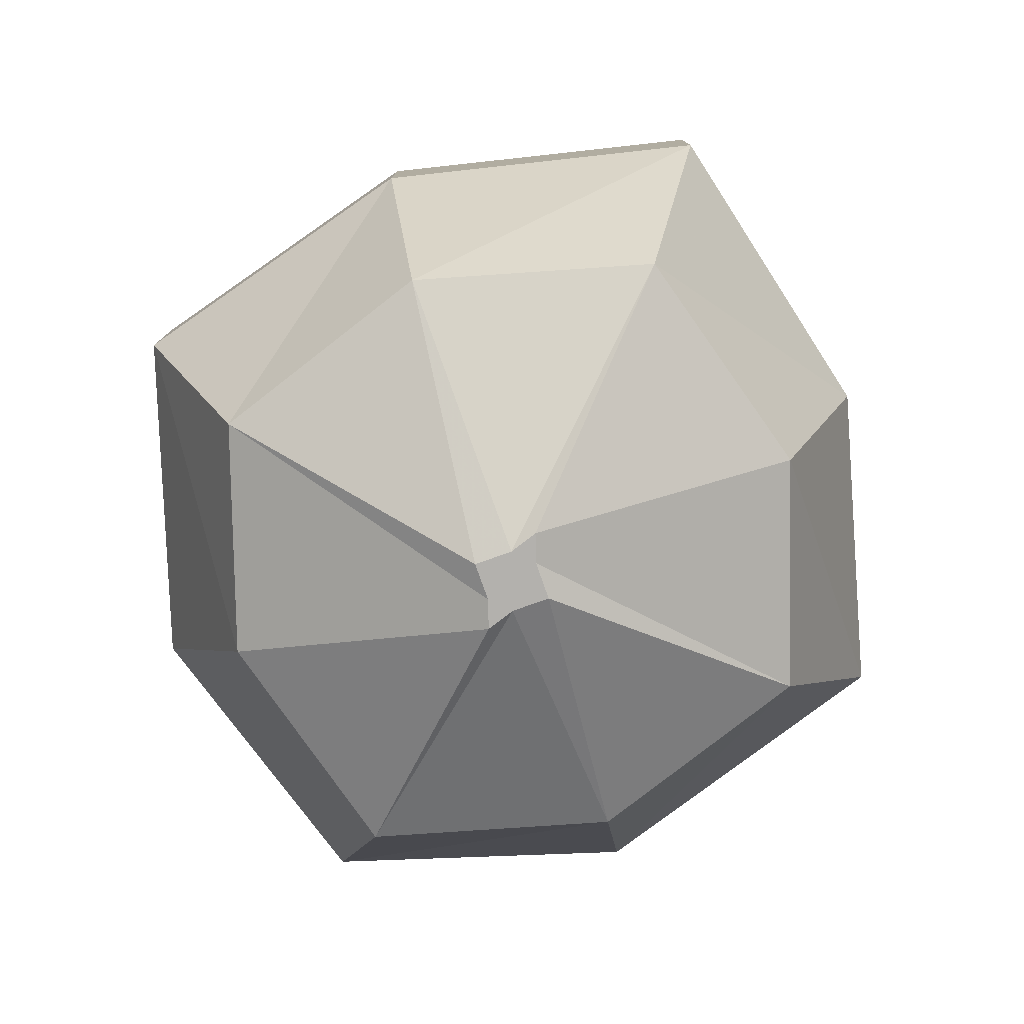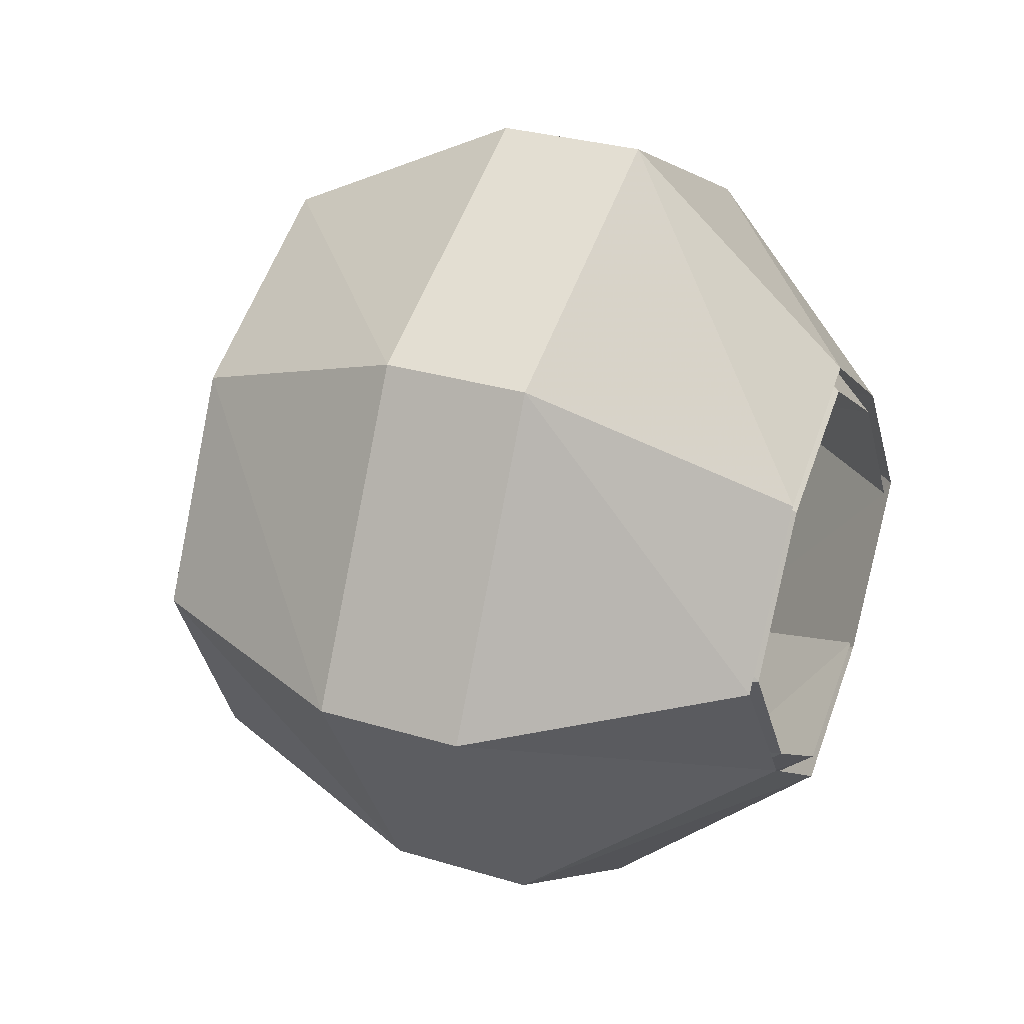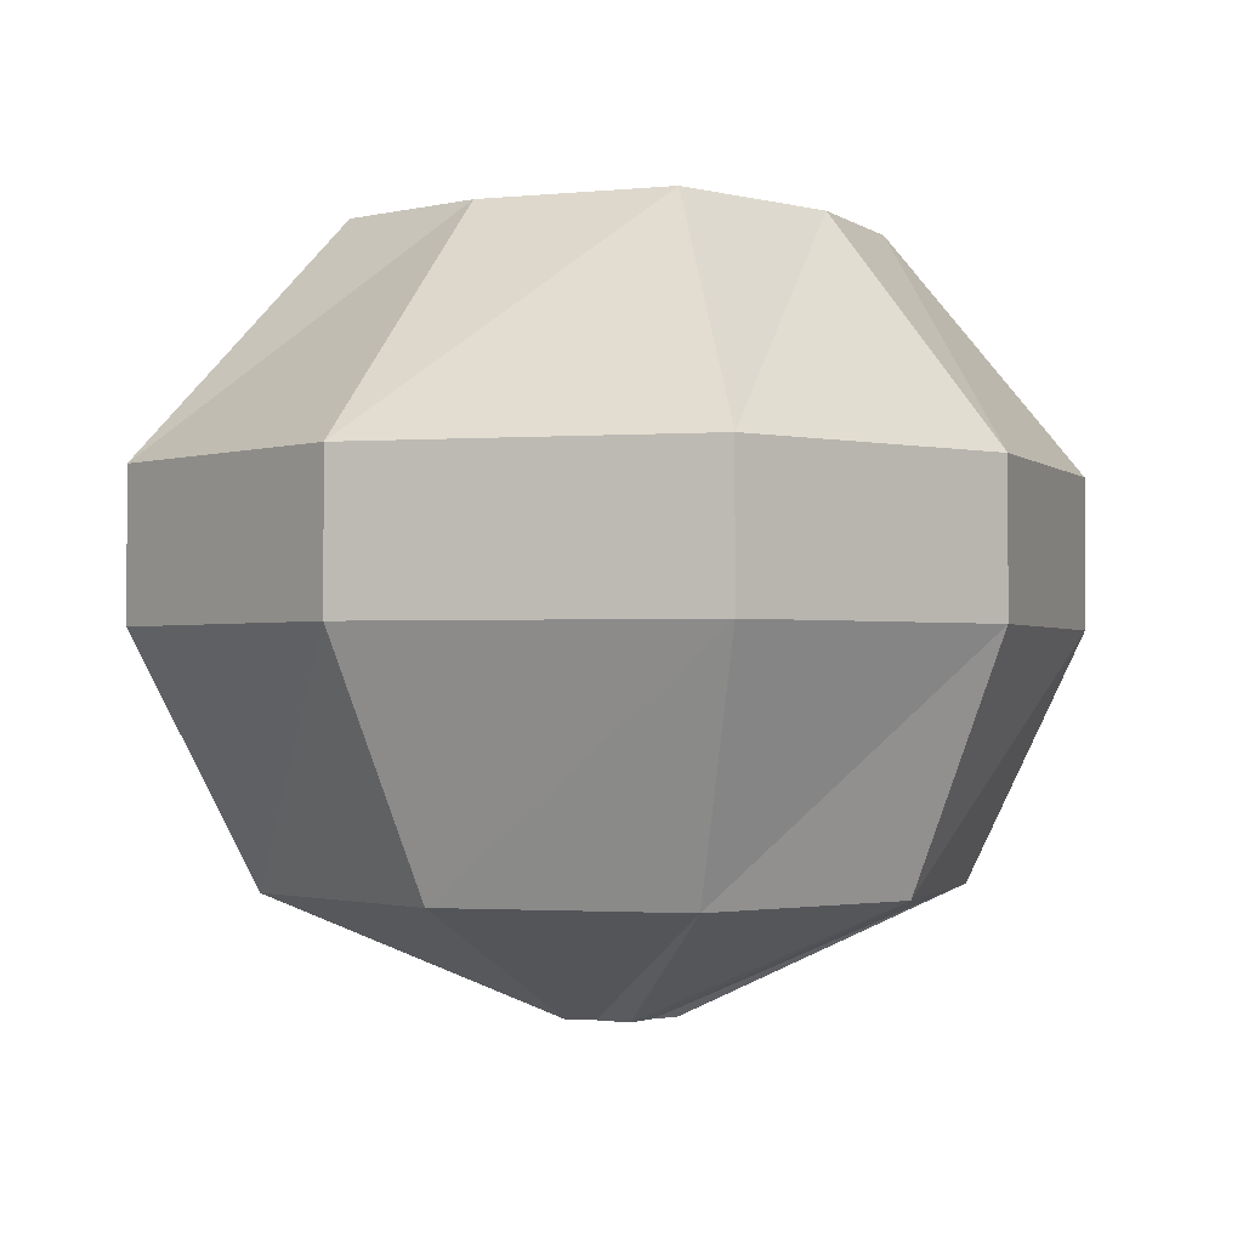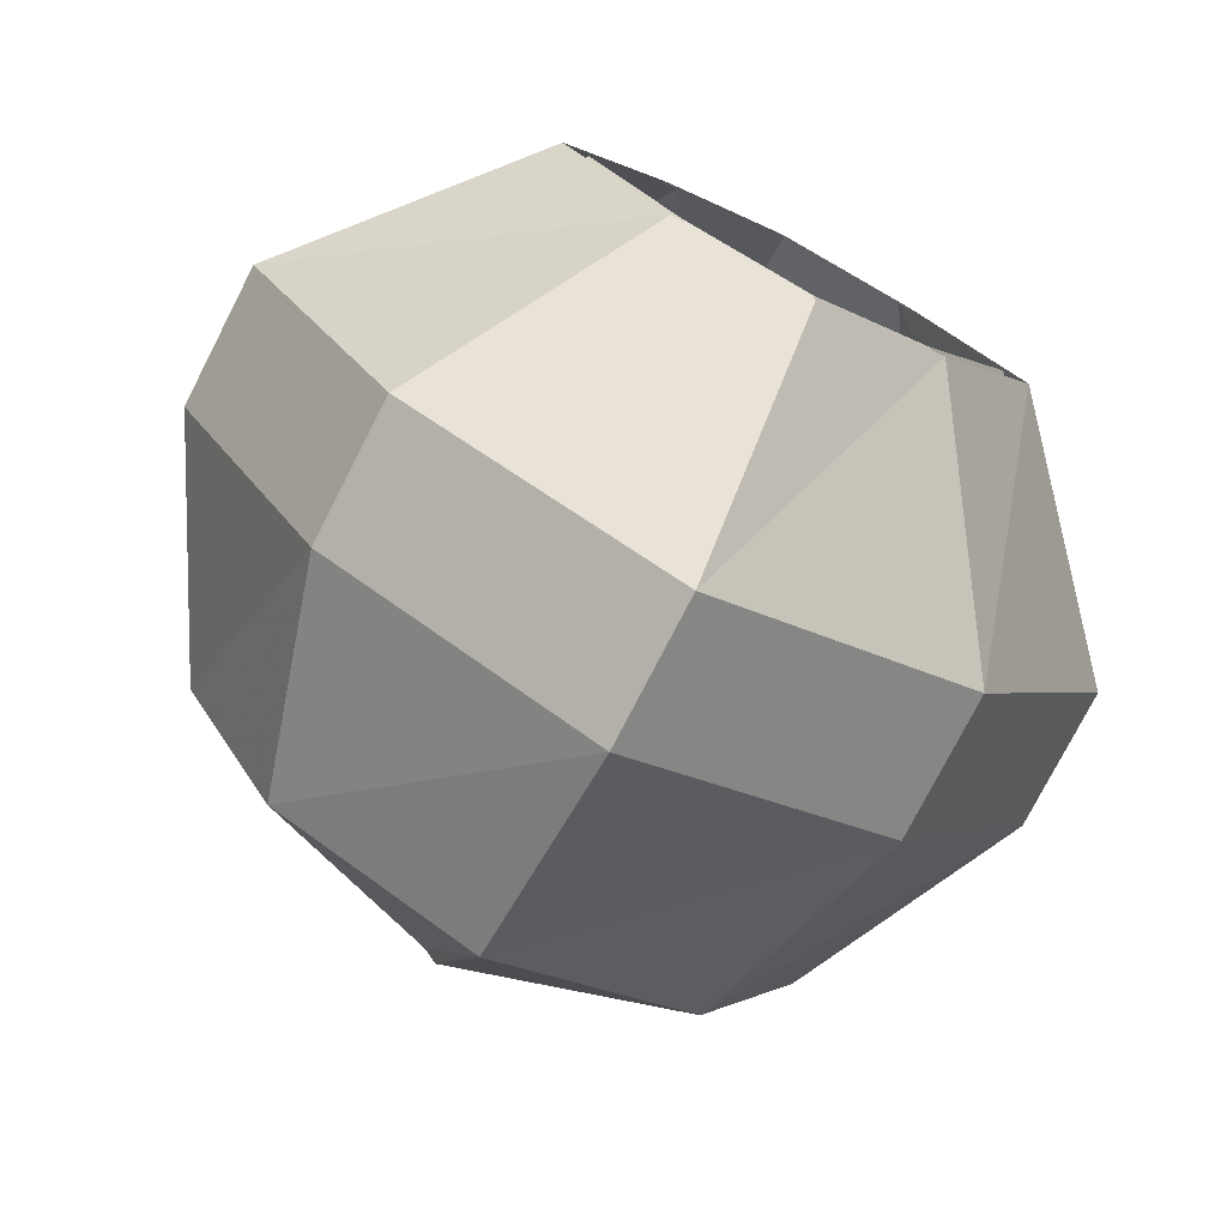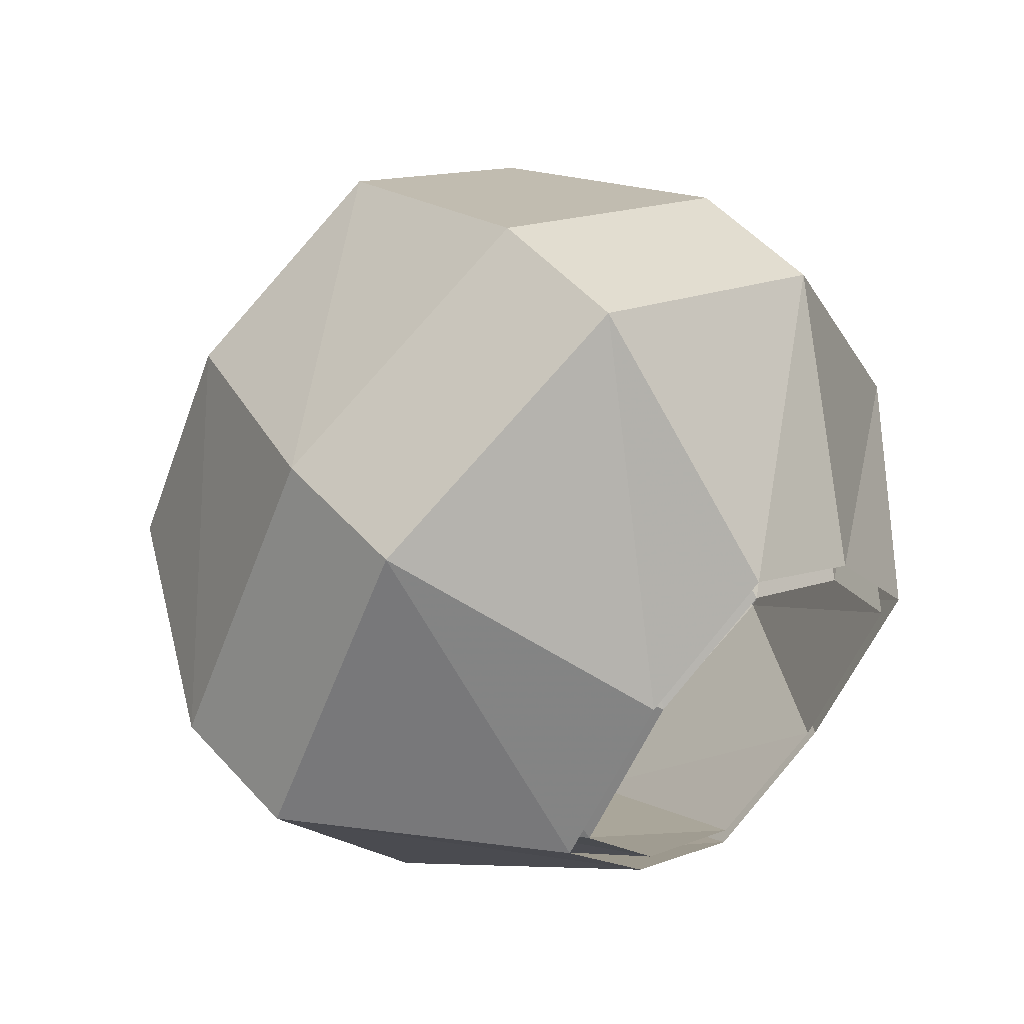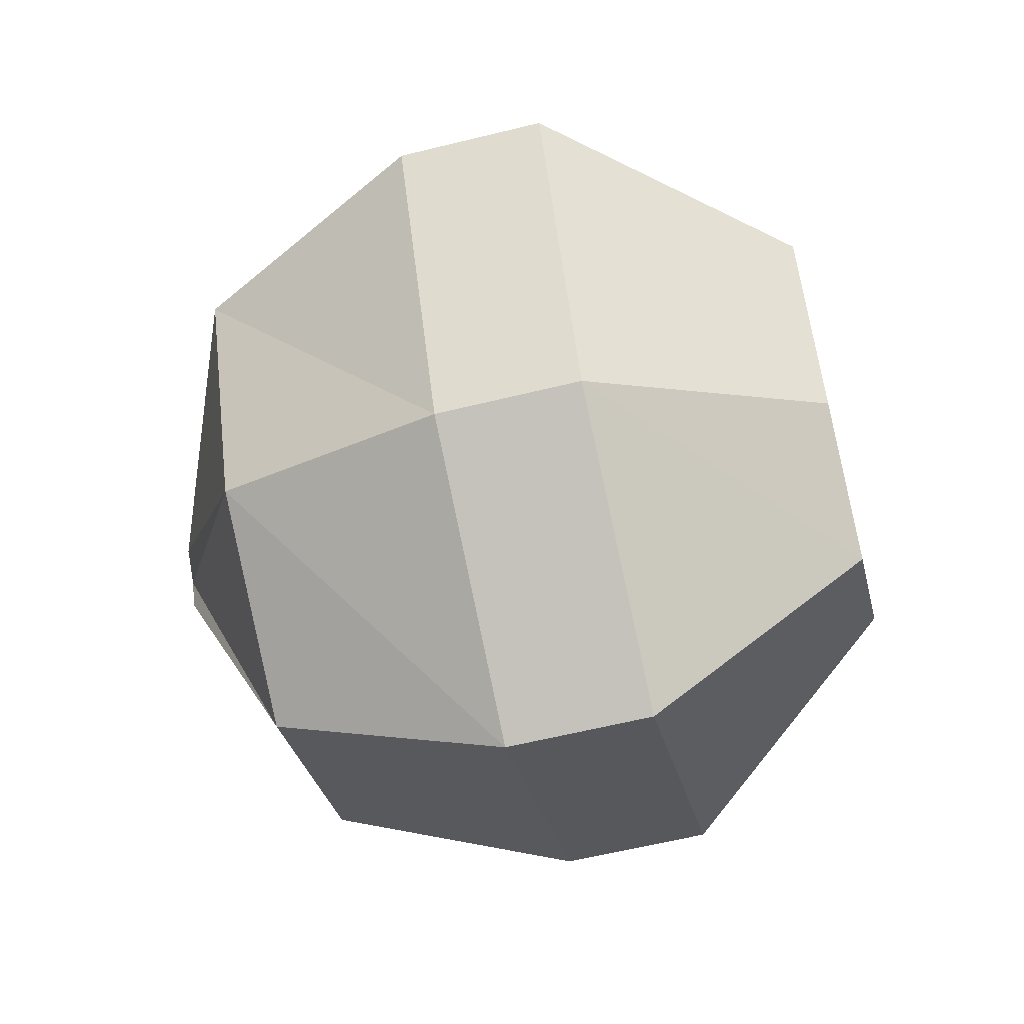
<metadata>
{"format":"obj","ext":"obj","renderer":"f3d","projection":"perspective","resolution":1024,"background":"white","views":[{"elev":-79.3,"azim":154.5,"up":"+Y"},{"elev":29.4,"azim":114.3,"up":"+Z"},{"elev":-1.2,"azim":78.3,"up":"+Y"},{"elev":-76.8,"azim":152.8,"up":"+Z"},{"elev":52.9,"azim":139.1,"up":"+Z"},{"elev":-60.2,"azim":104.2,"up":"+Z"}]}
</metadata>
<code>
v 0 -0.1328 -0.2344
v 0.1484 -0.1328 -0.1484
v 0.1484 -0.2109 -0.1484
v 0 -0.2109 -0.2344
v -0.1484 -0.1328 -0.1484
v -0.07031 -0.007812 -0.08594
v 0 -0.007812 -0.1328
v 0.07031 -0.007812 -0.08594
v 0.2266 -0.1328 0
v 0.2266 -0.2109 0
v 0.1641 -0.3359 0
v 0.1094 -0.3359 -0.1094
v 0 -0.3359 -0.1719
v -0.1484 -0.2109 -0.1484
v -0.2266 -0.1328 0
v -0.125 -0.007812 0
v 0.1484 -0.1328 0.1562
v 0 -0.1328 0.2344
v 0 -0.2109 0.2344
v 0.1484 -0.2109 0.1562
v 0.125 -0.007812 0
v 0.07031 -0.007812 0.08594
v 0 -0.007812 0.1328
v -0.1484 -0.1328 0.1562
v -0.1484 -0.2109 0.1562
v -0.1094 -0.3359 0.1094
v 0 -0.3359 0.1719
v 0.1094 -0.3359 0.1094
v -0.2266 -0.2109 0
v -0.07031 -0.007812 0.08594
v -0.1641 -0.3359 0
v -0.02344 -0.4062 0
v -0.007812 -0.4062 0.01562
v 0 -0.4062 0.03125
v 0.007812 -0.4062 0.01562
v -0.1094 -0.3359 -0.1094
v -0.007812 -0.4062 -0.01562
v 0.02344 -0.4062 0
v 0.007812 -0.4062 -0.01562
v 0 -0.4062 -0.03125
v 0 -0.1406 -0.2656
v 0.1641 -0.1406 -0.1641
v 0.1641 -0.2266 -0.1641
v 0 -0.2266 -0.2656
v -0.1641 -0.1406 -0.1641
v -0.07812 -0.007812 -0.09375
v 0 -0.007812 -0.1484
v 0.07812 -0.007812 -0.09375
v 0.2578 -0.1406 0
v 0.2578 -0.2266 0
v 0.1875 -0.3672 0
v 0.125 -0.3672 -0.125
v 0 -0.3672 -0.1953
v -0.1641 -0.2266 -0.1641
v -0.2578 -0.1406 0
v -0.1406 -0.007812 0
v 0.1641 -0.1406 0.1797
v 0 -0.1406 0.2656
v 0 -0.2266 0.2656
v 0.1641 -0.2266 0.1797
v 0.1406 -0.007812 0
v 0.07812 -0.007812 0.09375
v 0 -0.007812 0.1484
v -0.1641 -0.1406 0.1797
v -0.1641 -0.2266 0.1797
v -0.125 -0.3672 0.125
v 0 -0.3672 0.1953
v 0.125 -0.3672 0.125
v -0.2578 -0.2266 0
v -0.07812 -0.007812 0.09375
v -0.1875 -0.3672 0
v -0.02344 -0.4375 0
v -0.007812 -0.4375 0.01562
v 0 -0.4375 0.03125
v 0.007812 -0.4375 0.01562
v -0.125 -0.3672 -0.125
v -0.007812 -0.4375 -0.01562
v 0.02344 -0.4375 0
v 0.007812 -0.4375 -0.01562
v 0 -0.4375 -0.03125
f 1 2 3
f 1 3 4
f 1 4 5
f 1 5 6
f 1 6 7
f 1 7 2
f 2 7 8
f 2 8 9
f 2 9 10
f 2 10 3
f 3 10 11
f 3 11 12
f 3 12 4
f 4 12 13
f 4 13 14
f 4 14 5
f 5 14 15
f 5 15 16
f 5 16 6
f 17 18 19
f 17 19 20
f 17 20 9
f 17 9 21
f 17 21 22
f 17 22 18
f 18 22 23
f 18 23 24
f 18 24 25
f 18 25 19
f 19 25 26
f 19 26 27
f 19 27 20
f 20 27 28
f 20 28 10
f 20 10 9
f 15 14 29
f 15 29 24
f 15 24 30
f 15 30 16
f 24 29 25
f 25 29 31
f 25 31 26
f 26 31 32
f 26 32 33
f 26 33 27
f 27 33 34
f 27 34 28
f 28 34 35
f 28 35 11
f 28 11 10
f 23 30 24
f 8 21 9
f 14 13 36
f 14 36 29
f 29 36 31
f 31 36 37
f 31 37 32
f 32 37 33
f 33 37 34
f 34 37 35
f 35 37 38
f 35 38 11
f 11 38 12
f 12 38 39
f 12 39 13
f 13 39 40
f 13 40 36
f 36 40 37
f 37 40 39
f 37 39 38
f 41 42 43
f 41 43 44
f 41 44 45
f 41 45 46
f 41 46 47
f 41 47 42
f 42 47 48
f 42 48 49
f 42 49 50
f 42 50 43
f 43 50 51
f 43 51 52
f 43 52 44
f 44 52 53
f 44 53 54
f 44 54 45
f 45 54 55
f 45 55 56
f 45 56 46
f 57 58 59
f 57 59 60
f 57 60 49
f 57 49 61
f 57 61 62
f 57 62 58
f 58 62 63
f 58 63 64
f 58 64 65
f 58 65 59
f 59 65 66
f 59 66 67
f 59 67 60
f 60 67 68
f 60 68 50
f 60 50 49
f 55 54 69
f 55 69 64
f 55 64 70
f 55 70 56
f 64 69 65
f 65 69 71
f 65 71 66
f 66 71 72
f 66 72 73
f 66 73 67
f 67 73 74
f 67 74 68
f 68 74 75
f 68 75 51
f 68 51 50
f 63 70 64
f 48 61 49
f 54 53 76
f 54 76 69
f 69 76 71
f 71 76 77
f 71 77 72
f 72 77 73
f 73 77 74
f 74 77 75
f 75 77 78
f 75 78 51
f 51 78 52
f 52 78 79
f 52 79 53
f 53 79 80
f 53 80 76
f 76 80 77
f 77 80 79
f 77 79 78

</code>
